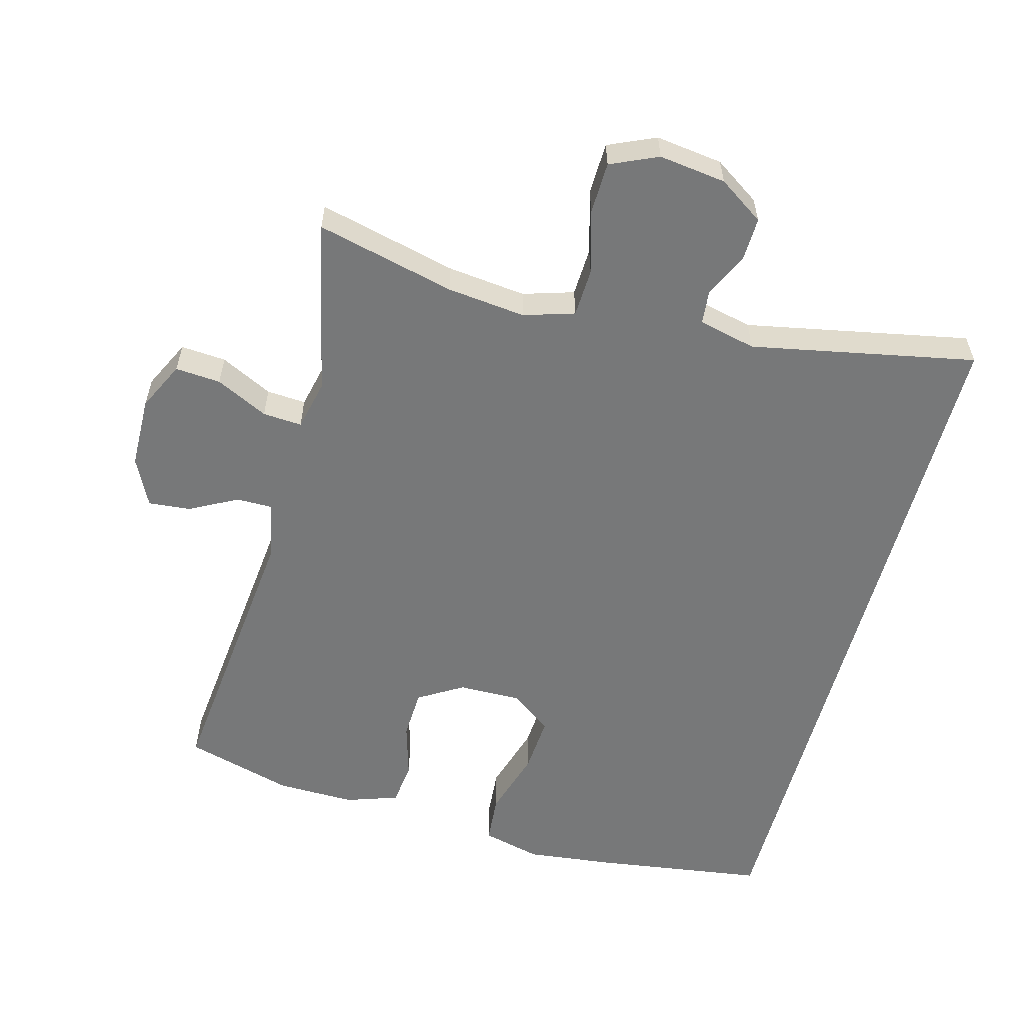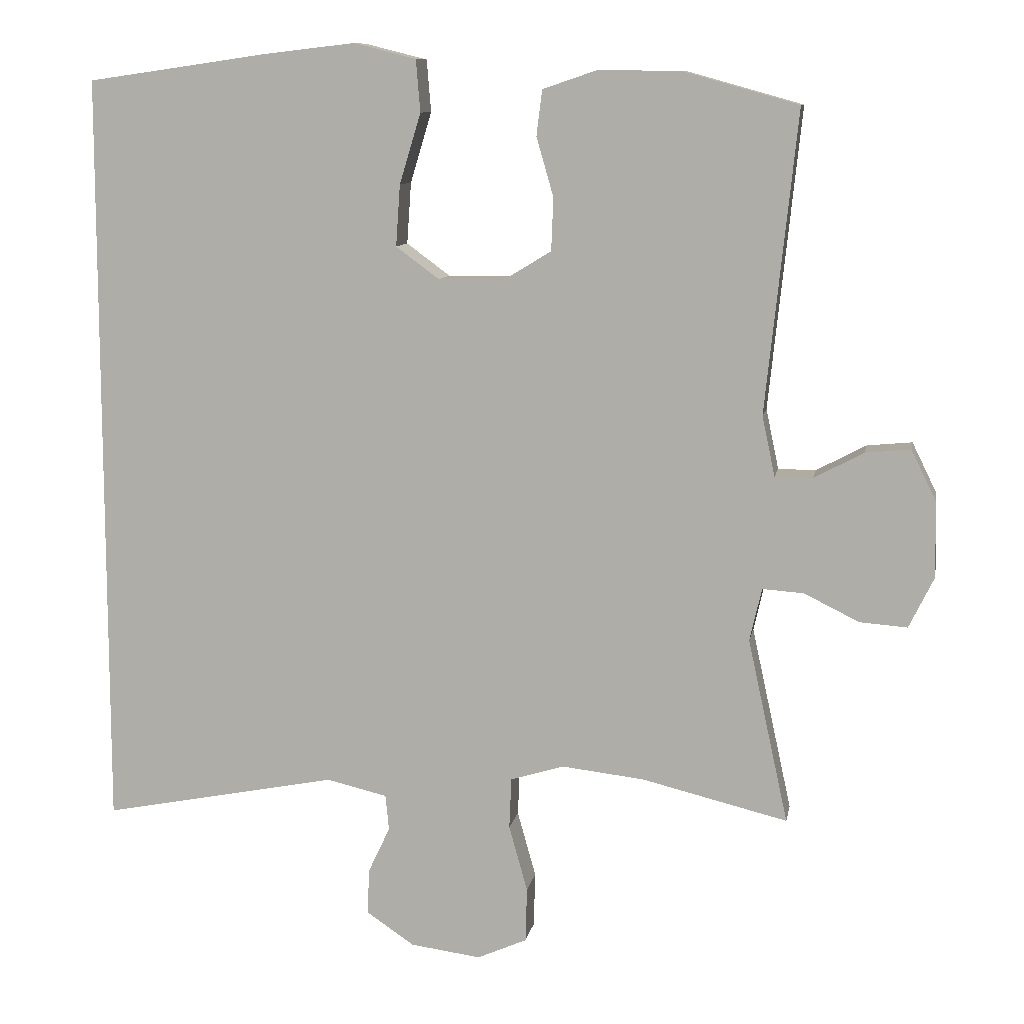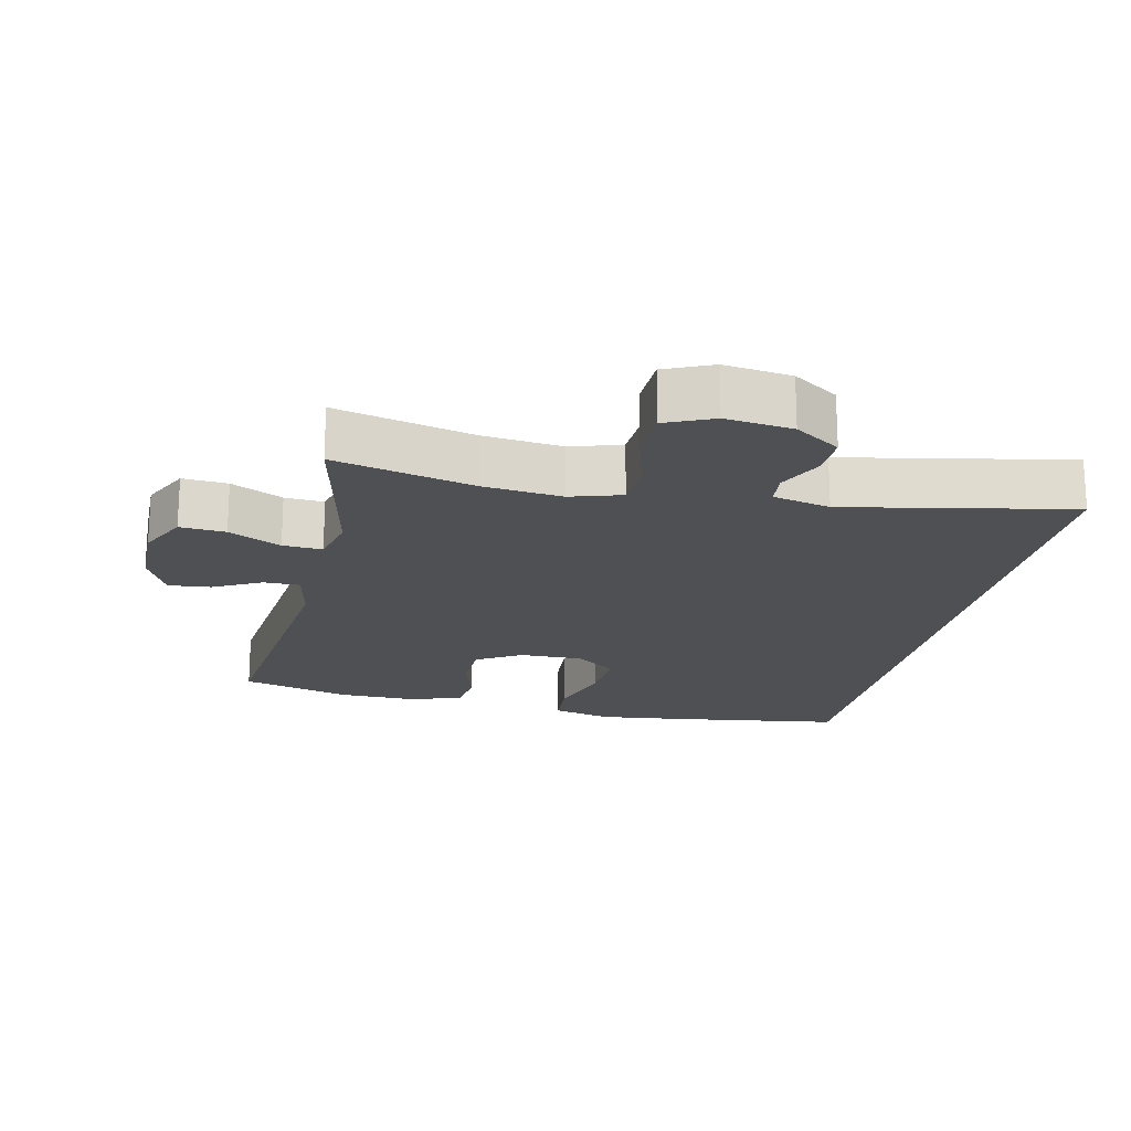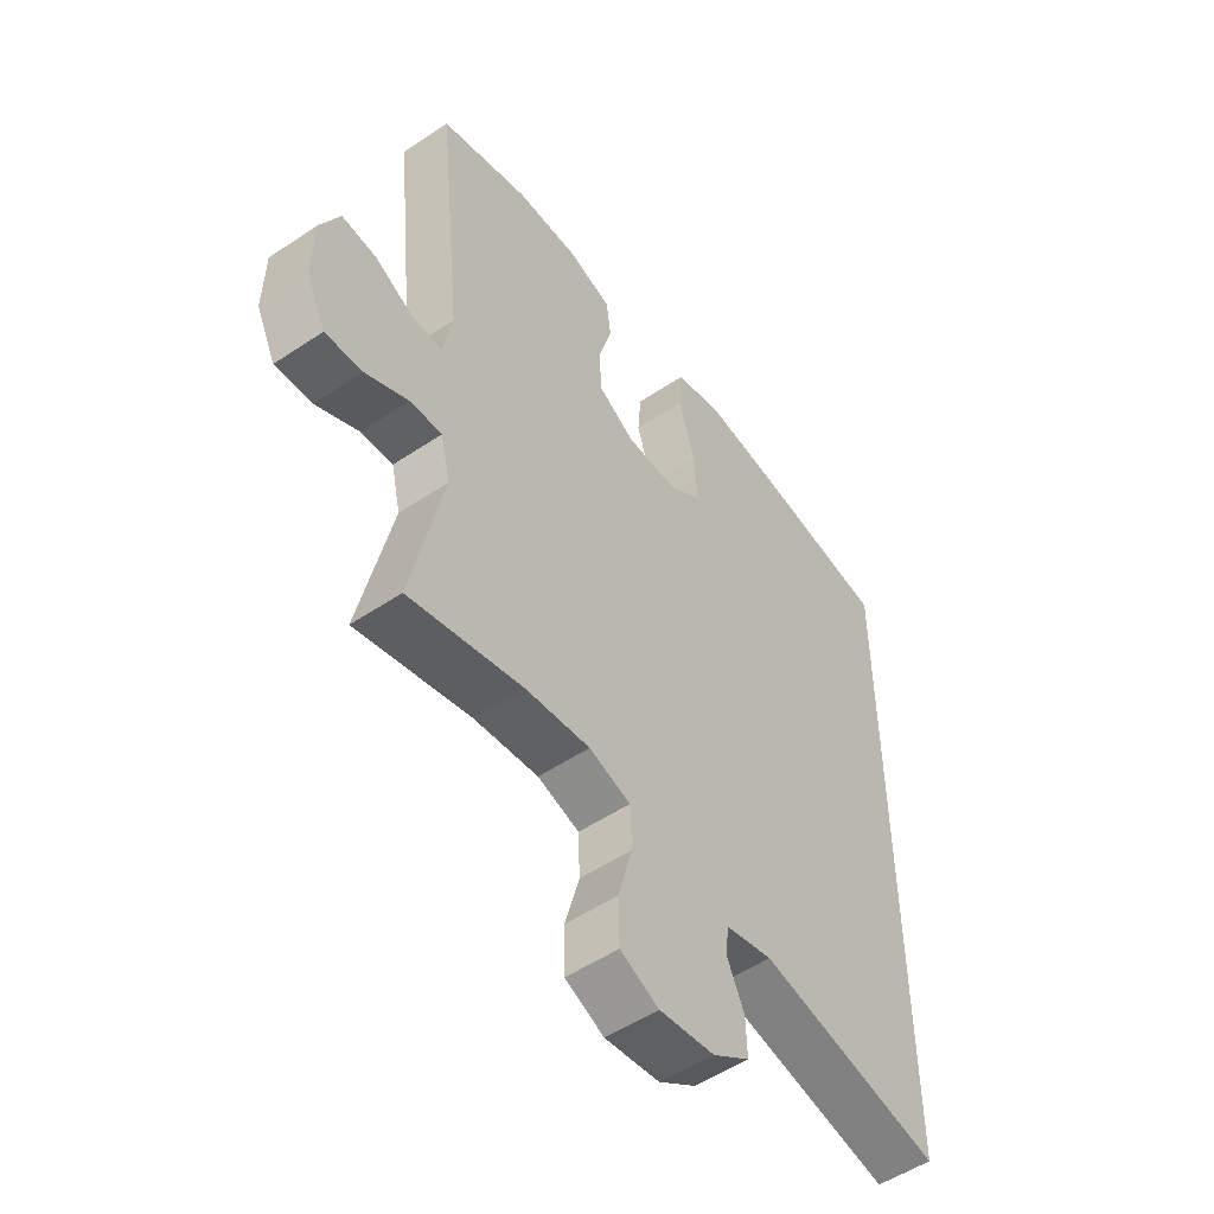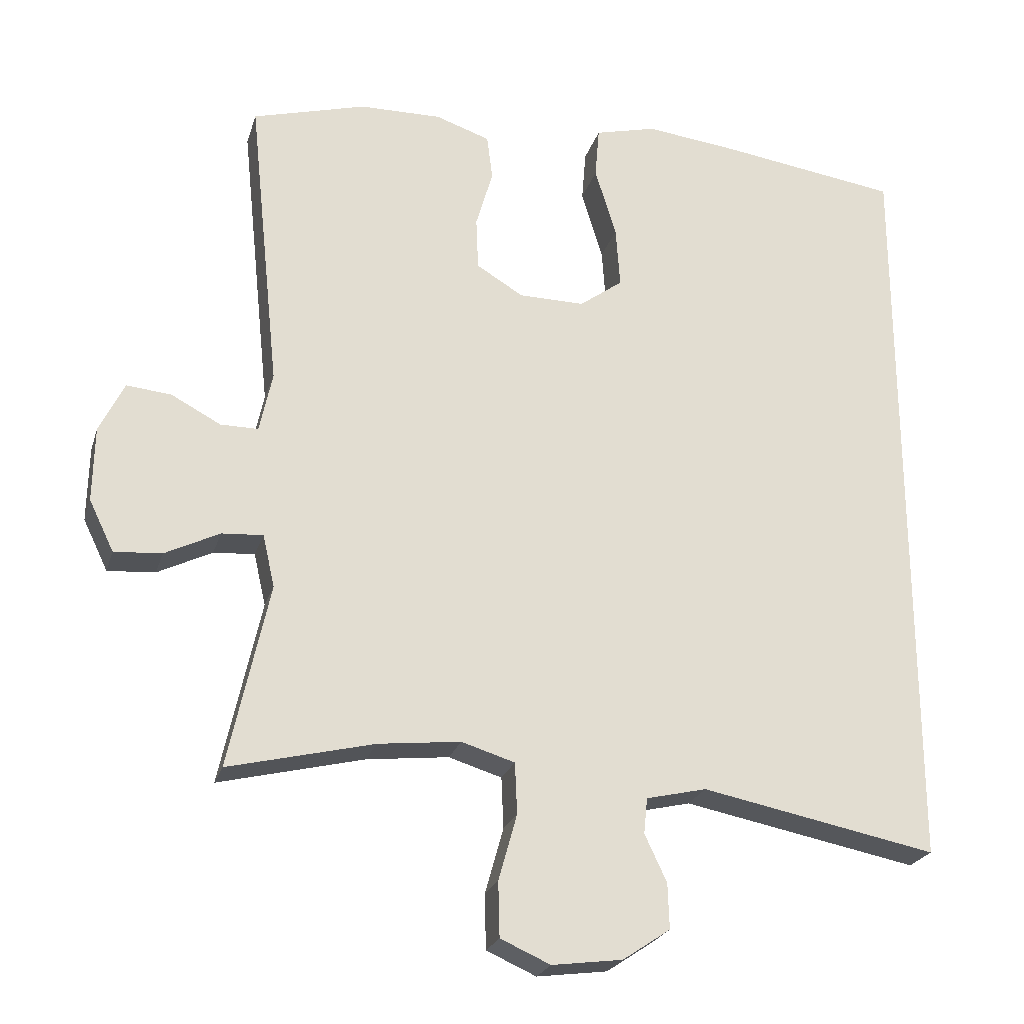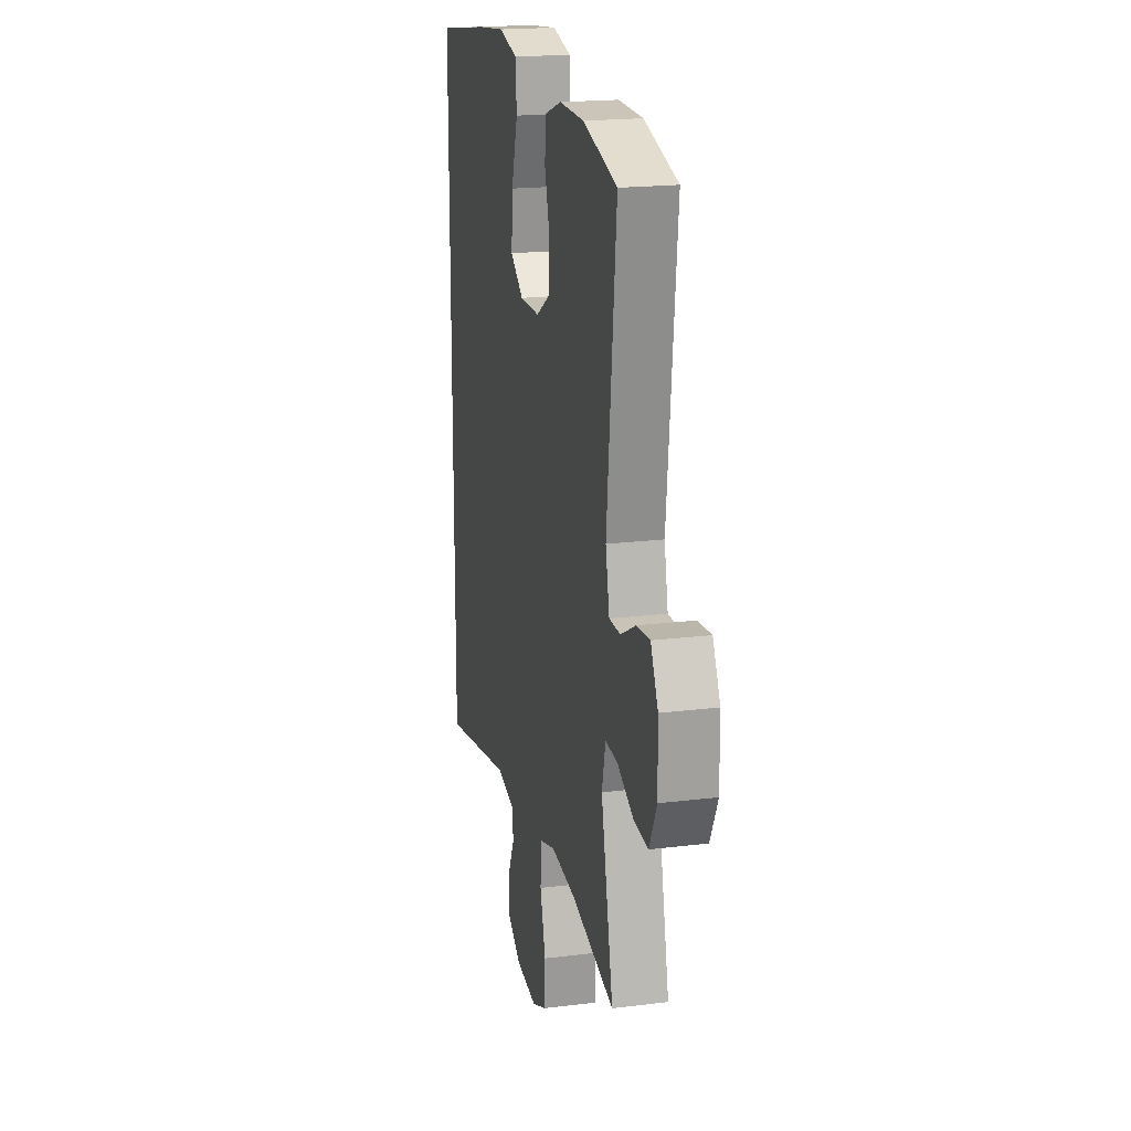
<metadata>
{"format":"obj","ext":"obj","renderer":"f3d","projection":"perspective","resolution":1024,"background":"white","views":[{"elev":-57.4,"azim":165.0,"up":"+Y"},{"elev":10.0,"azim":10.4,"up":"+Z"},{"elev":-19.2,"azim":167.5,"up":"+Y"},{"elev":-52.4,"azim":125.9,"up":"+Z"},{"elev":-23.7,"azim":164.6,"up":"+Z"},{"elev":19.5,"azim":77.0,"up":"+Z"}]}
</metadata>
<code>
v 0.5 0.07 0.5
v 0.456 0.07 0.078
v 0.474 0.07 -0.007
v 0.527 0.07 -0.007
v 0.597 0.07 0.03
v 0.66 0.07 0.036
v 0.695 0.07 -0.035
v 0.697 0.07 -0.141
v 0.662 0.07 -0.213
v 0.595 0.07 -0.208
v 0.518 0.07 -0.17
v 0.46 0.07 -0.166
v 0.443 0.07 -0.24
v 0.5 0.07 -0.5
v 0.295 0.07 -0.45
v 0.179 0.07 -0.437
v 0.104 0.07 -0.46
v 0.101 0.07 -0.532
v 0.127 0.07 -0.625
v 0.125 0.07 -0.702
v 0.055 0.07 -0.733
v -0.044 0.07 -0.72
v -0.111 0.07 -0.675
v -0.109 0.07 -0.611
v -0.078 0.07 -0.545
v -0.083 0.07 -0.495
v -0.168 0.07 -0.475
v -0.5 0.07 -0.54
v -0.5 0.07 0.533
v -0.248 0.07 0.569
v -0.117 0.07 0.584
v -0.03 0.07 0.562
v -0.024 0.07 0.489
v -0.054 0.07 0.39
v -0.06 0.07 0.304
v 0.001 0.07 0.259
v 0.094 0.07 0.26
v 0.16 0.07 0.3
v 0.163 0.07 0.374
v 0.139 0.07 0.457
v 0.147 0.07 0.521
v 0.224 0.07 0.547
v 0.34 0.07 0.545
v 0.5 0 0.5
v 0.456 0 0.078
v 0.474 0 -0.007
v 0.527 0 -0.007
v 0.597 0 0.03
v 0.66 0 0.036
v 0.695 0 -0.035
v 0.697 0 -0.141
v 0.662 0 -0.213
v 0.595 0 -0.208
v 0.518 0 -0.17
v 0.46 0 -0.166
v 0.443 0 -0.24
v 0.5 0 -0.5
v 0.295 0 -0.45
v 0.179 0 -0.437
v 0.104 0 -0.46
v 0.101 0 -0.532
v 0.127 0 -0.625
v 0.125 0 -0.702
v 0.055 0 -0.733
v -0.044 0 -0.72
v -0.111 0 -0.675
v -0.109 0 -0.611
v -0.078 0 -0.545
v -0.083 0 -0.495
v -0.168 0 -0.475
v -0.5 0 -0.54
v -0.5 0 0.533
v -0.248 0 0.569
v -0.117 0 0.584
v -0.03 0 0.562
v -0.024 0 0.489
v -0.054 0 0.39
v -0.06 0 0.304
v 0.001 0 0.259
v 0.094 0 0.26
v 0.16 0 0.3
v 0.163 0 0.374
v 0.139 0 0.457
v 0.147 0 0.521
v 0.224 0 0.547
v 0.34 0 0.545
f 43 1 2
f 42 43 2
f 41 42 2
f 40 41 2
f 39 40 2
f 38 39 2 3
f 37 38 3
f 36 37 3
f 32 33 34
f 31 32 34
f 30 31 34
f 29 30 34
f 28 29 34
f 27 28 34 35
f 26 27 35 36
f 23 24 25
f 22 23 25
f 21 22 25
f 20 21 25
f 19 20 25
f 18 19 25
f 25 26 36
f 18 25 36
f 17 18 36
f 13 14 15
f 12 13 15 16
f 9 10 11
f 8 9 11
f 7 8 11
f 6 7 11
f 5 6 11
f 4 5 11
f 3 4 11 12
f 16 17 36
f 12 16 36
f 3 12 36
f 45 44 86
f 45 86 85
f 45 85 84
f 45 84 83
f 45 83 82
f 46 45 82 81
f 46 81 80
f 46 80 79
f 77 76 75
f 77 75 74
f 77 74 73
f 77 73 72
f 77 72 71
f 78 77 71 70
f 79 78 70 69
f 68 67 66
f 68 66 65
f 68 65 64
f 68 64 63
f 68 63 62
f 68 62 61
f 79 69 68
f 79 68 61
f 79 61 60
f 58 57 56
f 59 58 56 55
f 54 53 52
f 54 52 51
f 54 51 50
f 54 50 49
f 54 49 48
f 54 48 47
f 55 54 47 46
f 79 60 59
f 79 59 55
f 79 55 46
f 1 44 45 2
f 2 45 46 3
f 3 46 47 4
f 4 47 48 5
f 5 48 49 6
f 6 49 50 7
f 7 50 51 8
f 8 51 52 9
f 9 52 53 10
f 10 53 54 11
f 11 54 55 12
f 12 55 56 13
f 13 56 57 14
f 14 57 58 15
f 15 58 59 16
f 16 59 60 17
f 17 60 61 18
f 18 61 62 19
f 19 62 63 20
f 20 63 64 21
f 21 64 65 22
f 22 65 66 23
f 23 66 67 24
f 24 67 68 25
f 25 68 69 26
f 26 69 70 27
f 27 70 71 28
f 28 71 72 29
f 29 72 73 30
f 30 73 74 31
f 31 74 75 32
f 32 75 76 33
f 33 76 77 34
f 34 77 78 35
f 35 78 79 36
f 36 79 80 37
f 37 80 81 38
f 38 81 82 39
f 39 82 83 40
f 40 83 84 41
f 41 84 85 42
f 42 85 86 43
f 43 86 44 1

</code>
